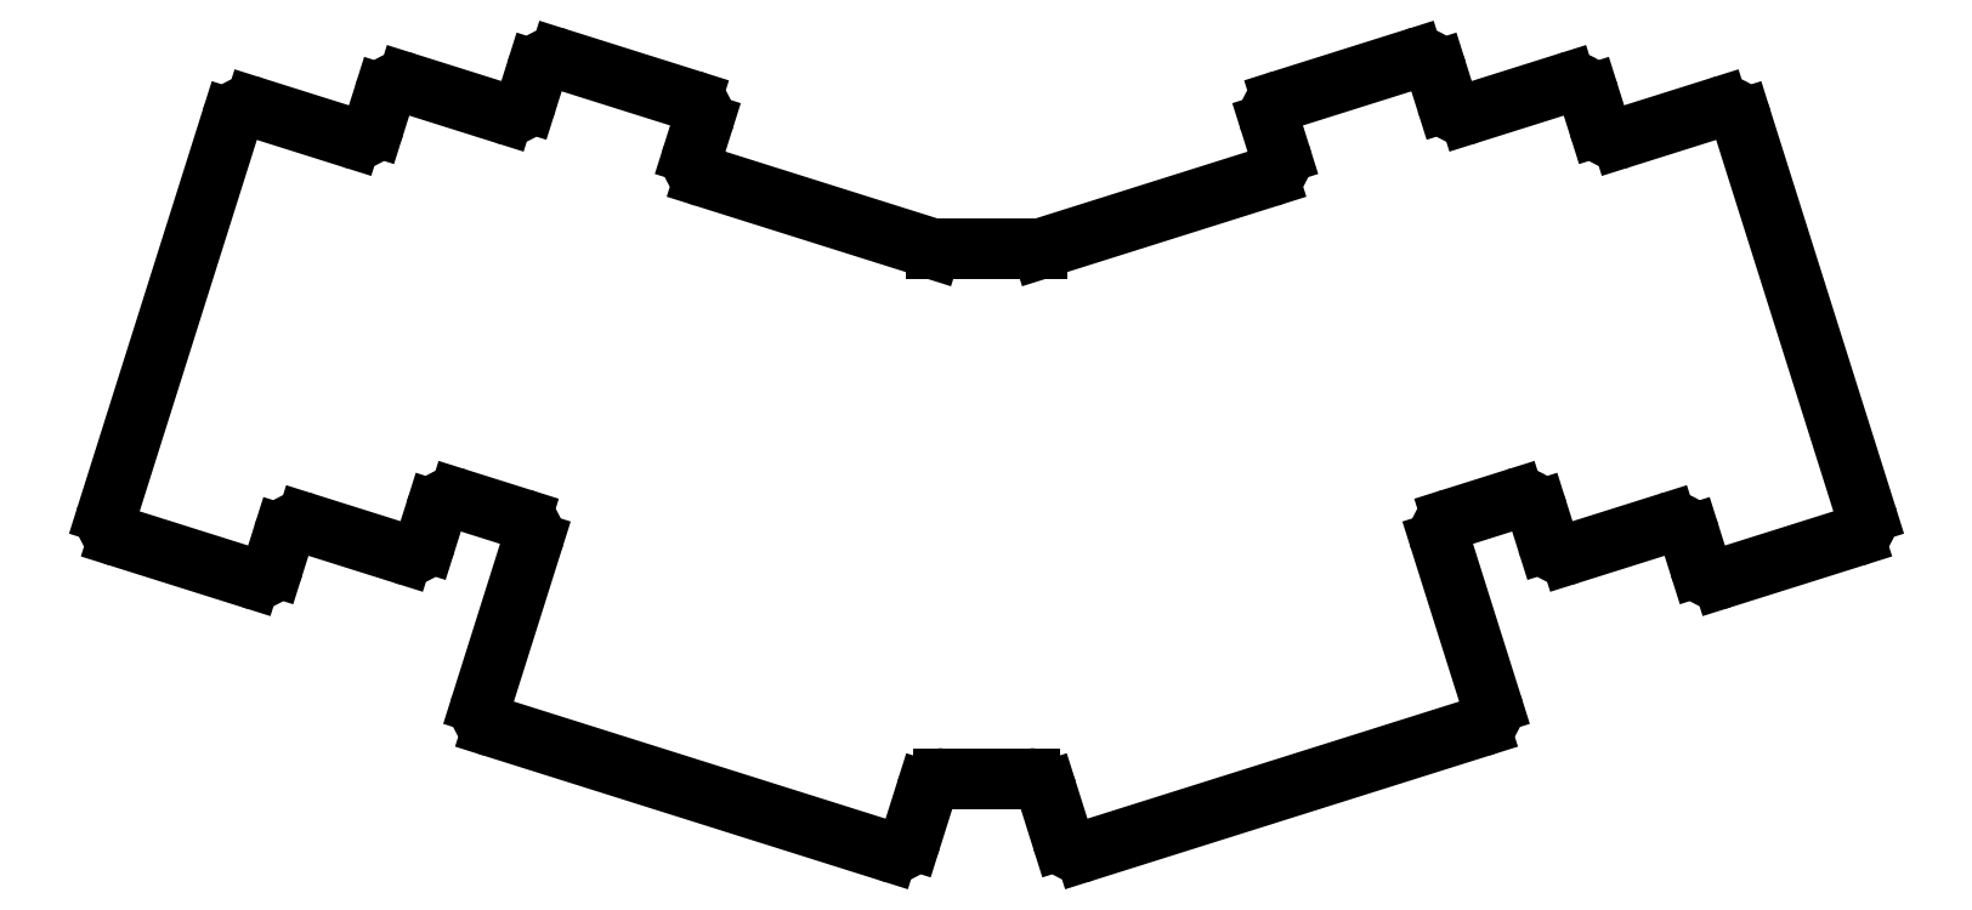
<metadata>
{"format":"dxf","ext":"dxf","renderer":"ezdxf+matplotlib","layout":"modelspace","background":"white","min_lineweight":24,"dpi":150}
</metadata>
<code>
0
SECTION
2
ENTITIES
0
LINE
8
0
10
52.63
20
-134
11
70.75
21
-139.7
0
LINE
8
0
10
73.89
20
-138.1
11
75.24
21
-133.8
0
LINE
8
0
10
51
20
-130.9
11
68.14
21
-76.53
0
LINE
8
0
10
84.63
20
-79.11
11
71.28
21
-74.9
0
LINE
8
0
10
78.38
20
-132.2
11
91.73
21
-136.4
0
LINE
8
0
10
94.87
20
-134.8
11
96.22
21
-130.5
0
LINE
8
0
10
105.6
20
-75.76
11
92.25
21
-71.55
0
LINE
8
0
10
89.12
20
-73.19
11
87.76
21
-77.48
0
LINE
8
0
10
99.36
20
-128.8
11
107.9
21
-131.5
0
LINE
8
0
10
131.6
20
-81.35
11
133
21
-77.06
0
LINE
8
0
10
131.4
20
-73.92
11
113.2
21
-68.21
0
LINE
8
0
10
110.1
20
-69.84
11
108.7
21
-74.13
0
LINE
8
0
10
102.5
20
-157.1
11
109.6
21
-134.7
0
LINE
8
0
10
133.3
20
-84.48
11
164.4
21
-94.31
0
LINE
8
0
10
104.1
20
-160.2
11
158.5
21
-177.4
0
LINE
8
0
10
161.6
20
-175.7
11
163.7
21
-169.1
0
LINE
8
0
10
273.3
20
-139.7
11
291.5
21
-134
0
LINE
8
0
10
276
20
-76.53
11
293.1
21
-130.9
0
LINE
8
0
10
268.9
20
-133.8
11
270.2
21
-138.1
0
LINE
8
0
10
272.8
20
-74.9
11
259.5
21
-79.11
0
LINE
8
0
10
252.4
20
-136.4
11
265.7
21
-132.2
0
LINE
8
0
10
247.9
20
-130.5
11
249.2
21
-134.8
0
LINE
8
0
10
256.3
20
-77.48
11
255
21
-73.19
0
LINE
8
0
10
251.8
20
-71.55
11
238.5
21
-75.76
0
LINE
8
0
10
236.2
20
-131.5
11
244.7
21
-128.8
0
LINE
8
0
10
235.4
20
-74.13
11
234
21
-69.84
0
LINE
8
0
10
230.9
20
-68.21
11
212.7
21
-73.92
0
LINE
8
0
10
211.1
20
-77.06
11
212.5
21
-81.35
0
LINE
8
0
10
234.5
20
-134.7
11
241.6
21
-157.1
0
LINE
8
0
10
179.7
20
-94.31
11
210.8
21
-84.48
0
LINE
8
0
10
185.6
20
-177.4
11
240
21
-160.2
0
LINE
8
0
10
180.4
20
-169.1
11
182.5
21
-175.7
0
LINE
8
0
10
178.9
20
-94.42
11
165.2
21
-94.42
0
LINE
8
0
10
166.1
20
-167.4
11
178
21
-167.4
0
ARC
8
0
10
71.5
20
-137.4
40
2.5
50
252.5
51
342.5
0
ARC
8
0
10
77.63
20
-134.6
40
2.5
50
72.5
51
162.5
0
ARC
8
0
10
92.48
20
-134
40
2.5
50
252.5
51
342.5
0
ARC
8
0
10
98.6
20
-131.2
40
2.5
50
72.5
51
162.5
0
ARC
8
0
10
107.2
20
-133.9
40
2.5
50
342.5
51
72.5
0
ARC
8
0
10
104.9
20
-157.8
40
2.5
50
162.5
51
252.5
0
ARC
8
0
10
159.3
20
-175
40
2.5
50
252.5
51
342.5
0
ARC
8
0
10
166.1
20
-169.9
40
2.5
50
90
51
162.5
0
ARC
8
0
10
178
20
-169.9
40
2.5
50
17.5
51
90
0
ARC
8
0
10
184.8
20
-175
40
2.5
50
197.5
51
287.5
0
ARC
8
0
10
239.2
20
-157.8
40
2.5
50
287.5
51
17.5
0
ARC
8
0
10
236.9
20
-133.9
40
2.5
50
107.5
51
197.5
0
ARC
8
0
10
245.5
20
-131.2
40
2.5
50
17.5
51
107.5
0
ARC
8
0
10
251.6
20
-134
40
2.5
50
197.5
51
287.5
0
ARC
8
0
10
266.5
20
-134.6
40
2.5
50
17.5
51
107.5
0
ARC
8
0
10
272.6
20
-137.4
40
2.5
50
197.5
51
287.5
0
ARC
8
0
10
290.7
20
-131.6
40
2.5
50
287.5
51
17.5
0
ARC
8
0
10
273.6
20
-77.28
40
2.5
50
17.5
51
107.5
0
ARC
8
0
10
258.7
20
-76.73
40
2.5
50
197.5
51
287.5
0
ARC
8
0
10
252.6
20
-73.94
40
2.5
50
17.5
51
107.5
0
ARC
8
0
10
237.7
20
-73.38
40
2.5
50
197.5
51
287.5
0
ARC
8
0
10
231.6
20
-70.59
40
2.5
50
17.5
51
107.5
0
ARC
8
0
10
213.5
20
-76.3
40
2.5
50
107.5
51
197.5
0
ARC
8
0
10
210.1
20
-82.1
40
2.5
50
287.5
51
17.5
0
ARC
8
0
10
178.9
20
-91.92
40
2.5
50
270
51
287.5
0
ARC
8
0
10
165.2
20
-91.92
40
2.5
50
252.5
51
270
0
ARC
8
0
10
134
20
-82.1
40
2.5
50
162.5
51
252.5
0
ARC
8
0
10
130.6
20
-76.3
40
2.5
50
342.5
51
72.5
0
ARC
8
0
10
112.5
20
-70.59
40
2.5
50
72.5
51
162.5
0
ARC
8
0
10
106.4
20
-73.38
40
2.5
50
252.5
51
342.5
0
ARC
8
0
10
91.5
20
-73.94
40
2.5
50
72.5
51
162.5
0
ARC
8
0
10
85.38
20
-76.73
40
2.5
50
252.5
51
342.5
0
ARC
8
0
10
70.52
20
-77.28
40
2.5
50
72.5
51
162.5
0
ARC
8
0
10
53.38
20
-131.6
40
2.5
50
162.5
51
252.5
0
ENDSEC
0
EOF

</code>
